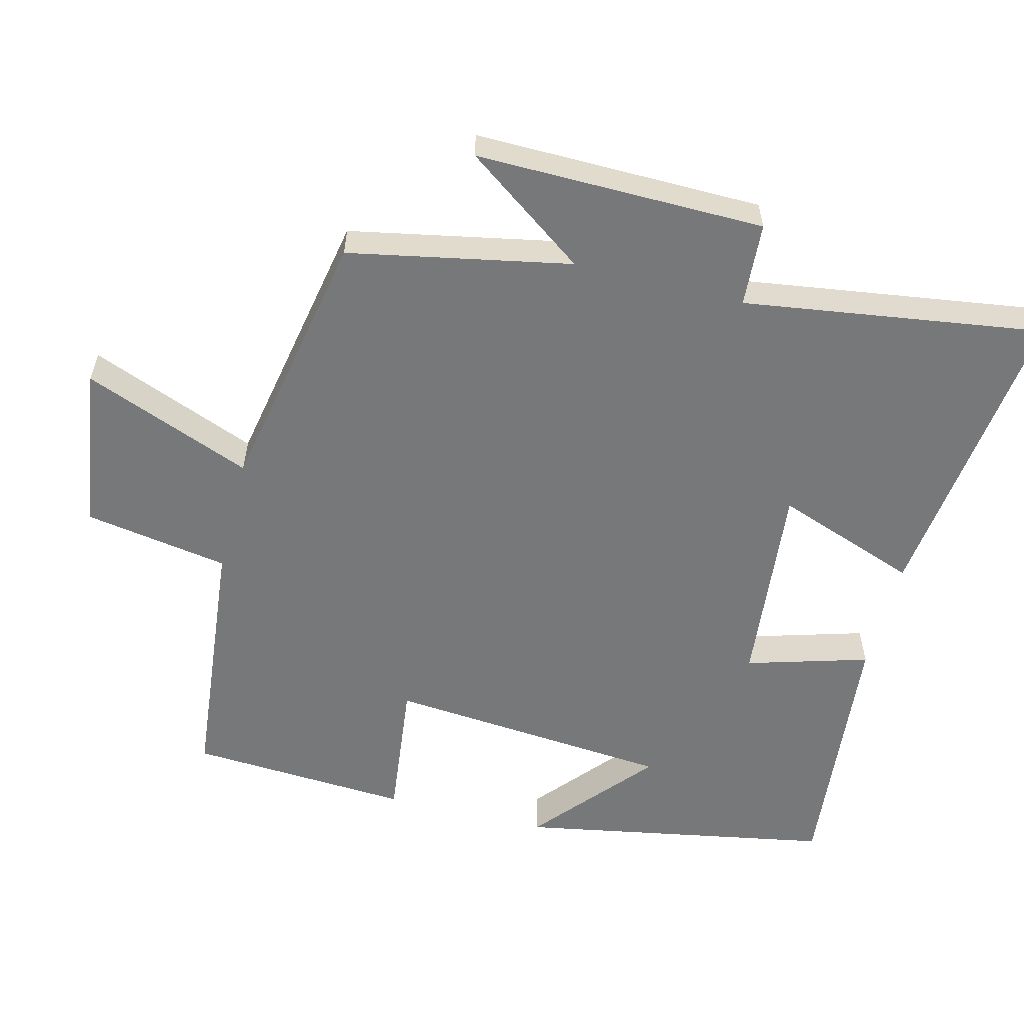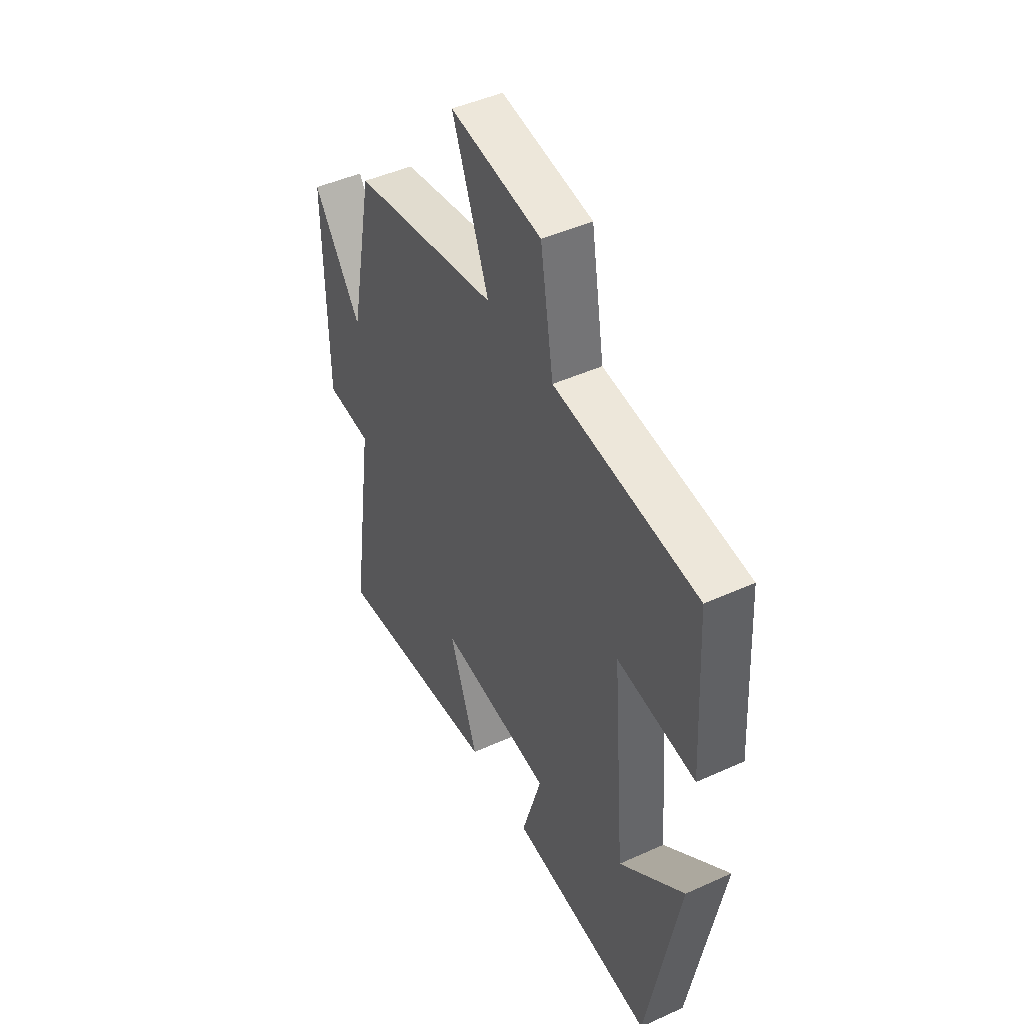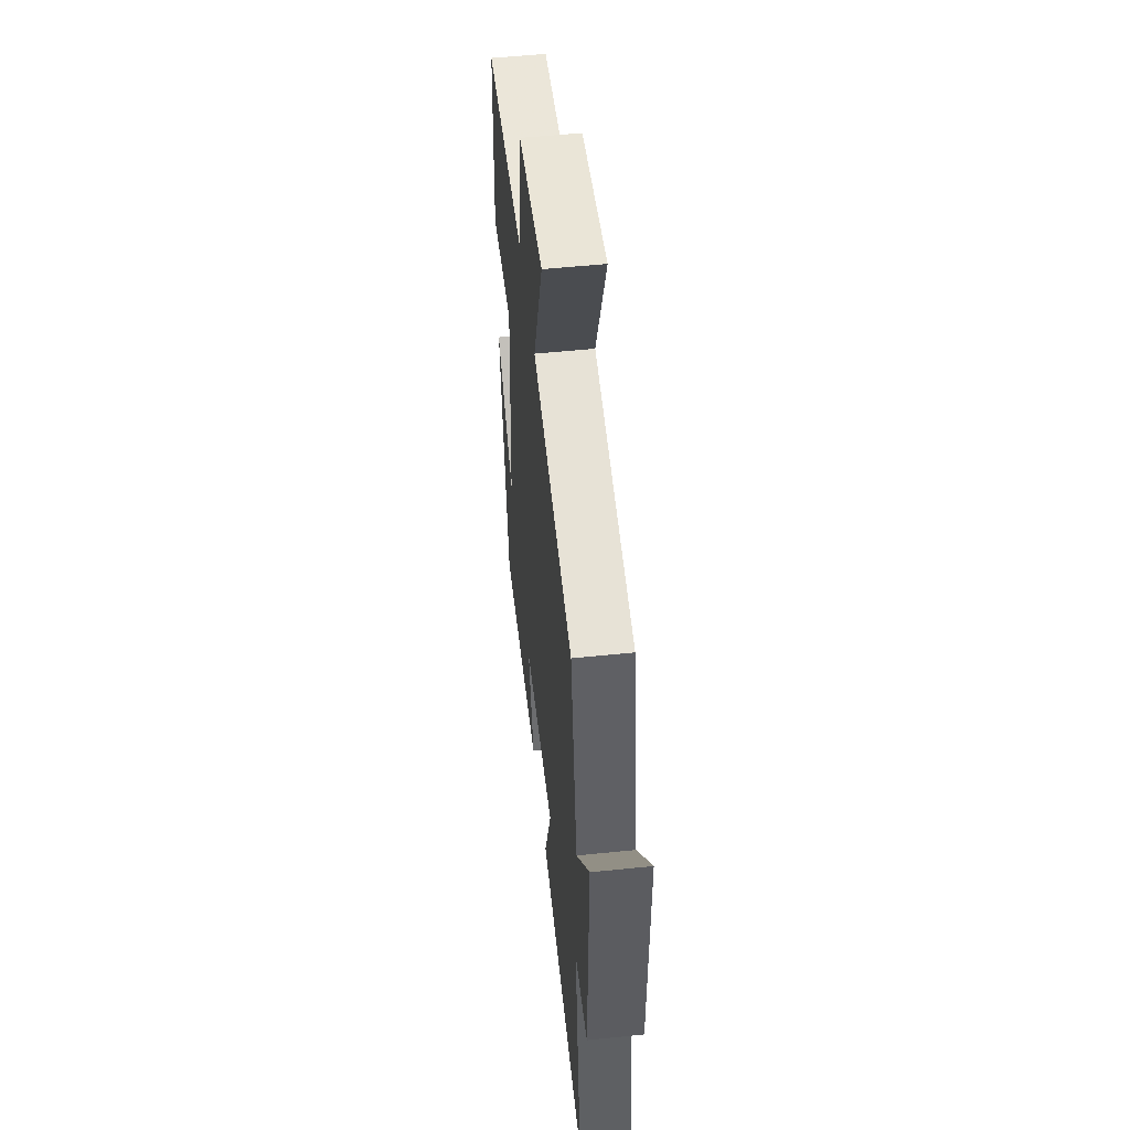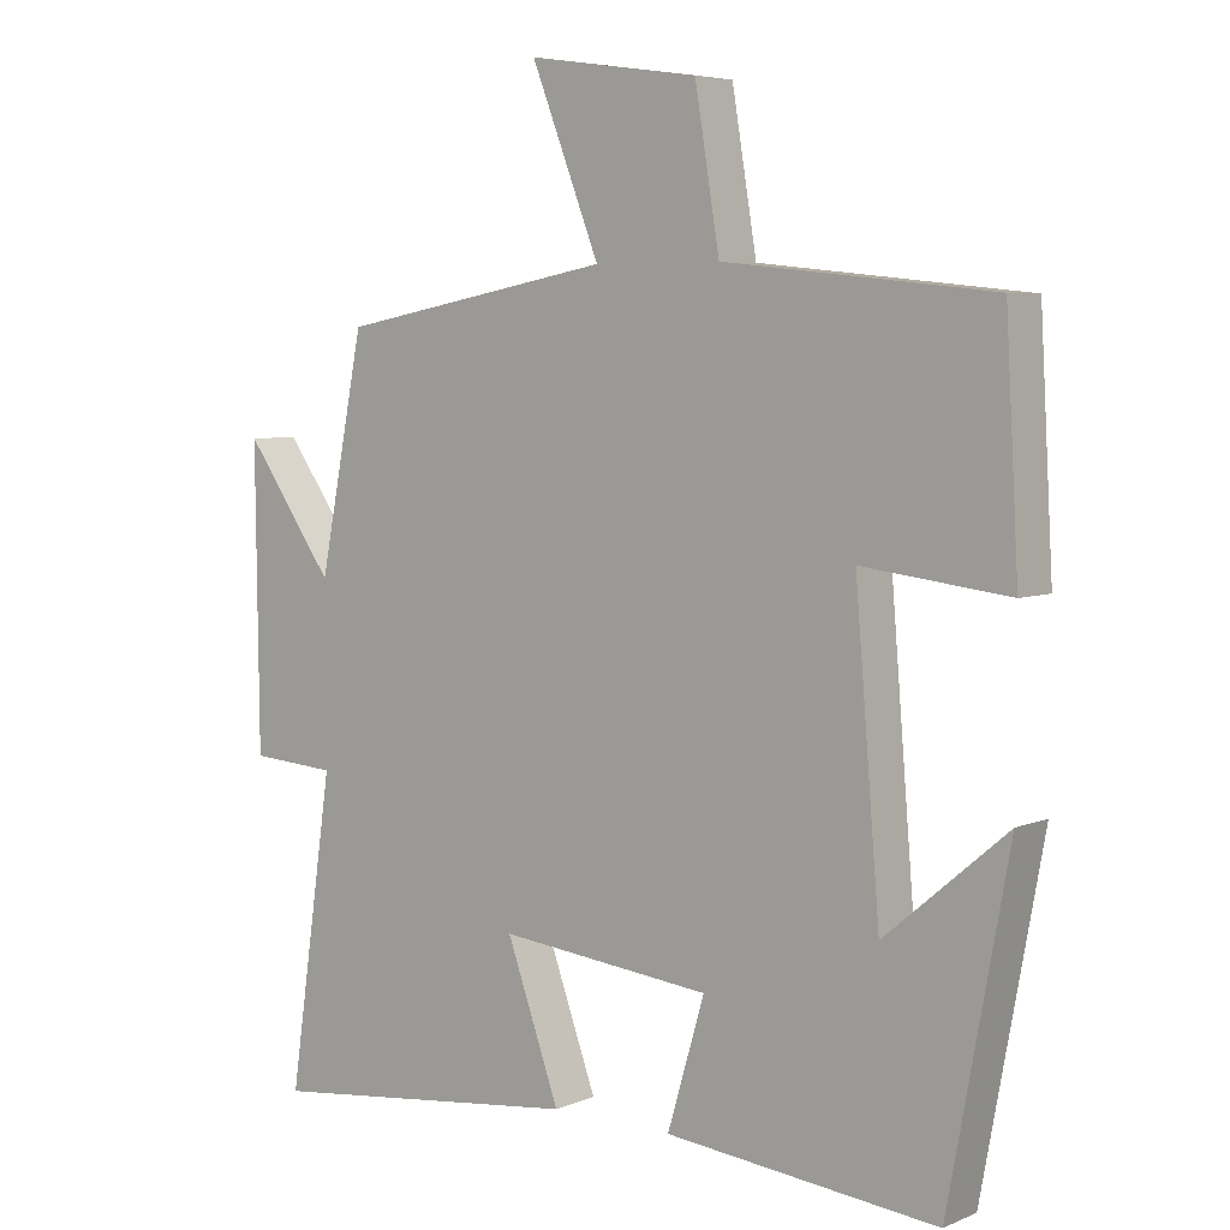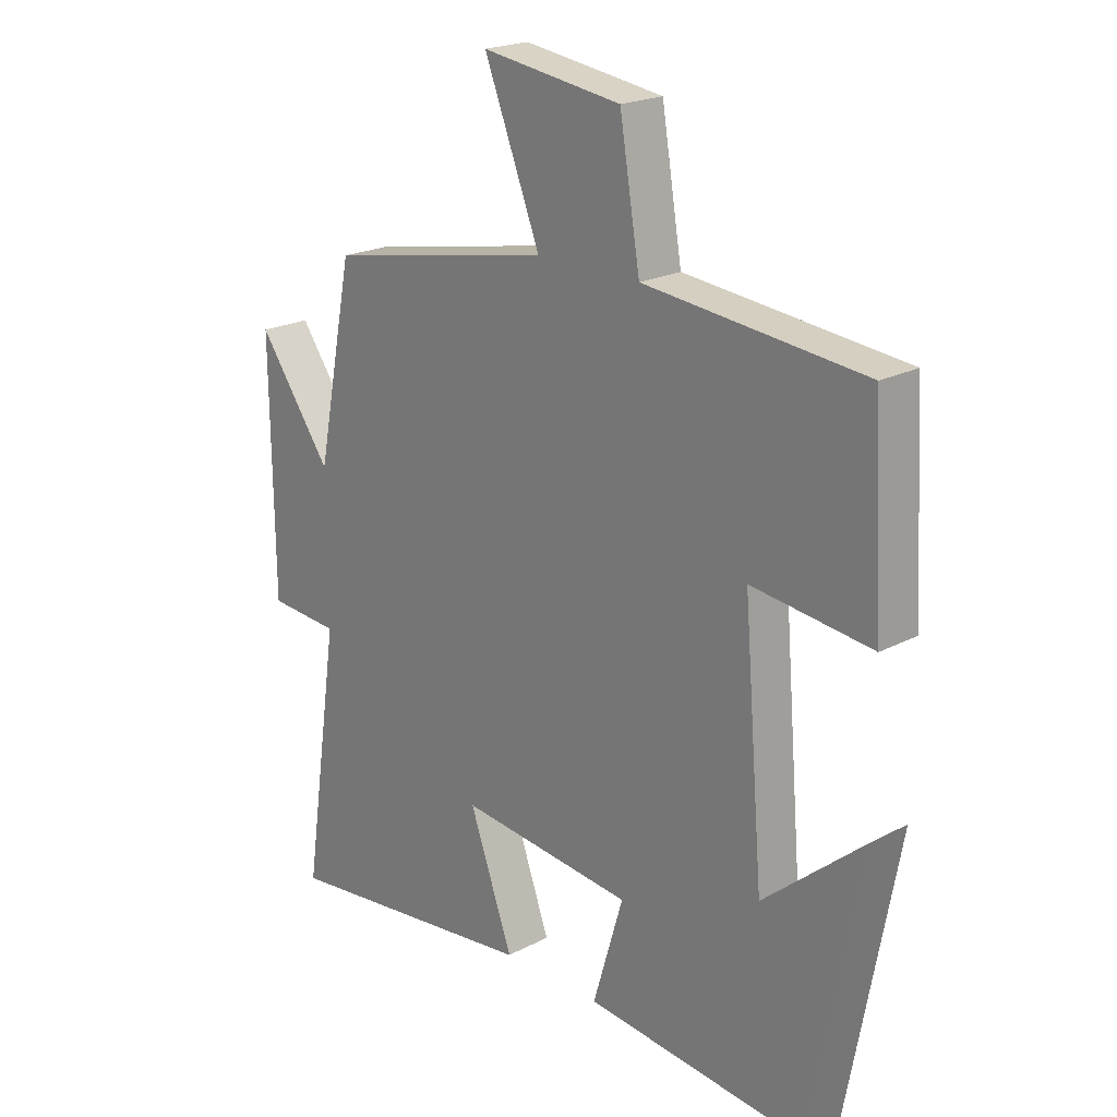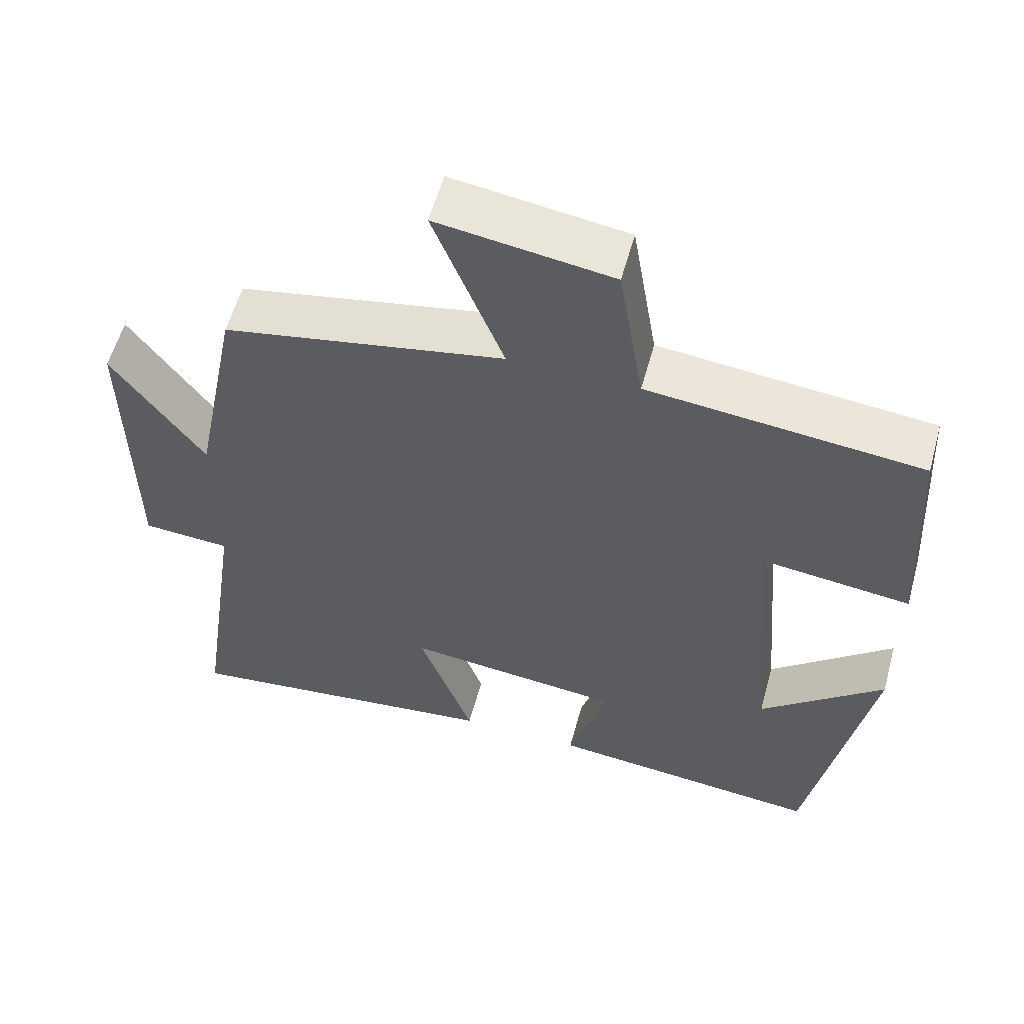
<metadata>
{"format":"obj","ext":"obj","renderer":"f3d","projection":"perspective","resolution":1024,"background":"white","views":[{"elev":-57.3,"azim":75.7,"up":"+Y"},{"elev":46.2,"azim":-117.4,"up":"+Z"},{"elev":53.1,"azim":83.7,"up":"+Z"},{"elev":5.6,"azim":-141.3,"up":"+Z"},{"elev":21.1,"azim":-133.2,"up":"+Z"},{"elev":57.2,"azim":-164.7,"up":"+Z"}]}
</metadata>
<code>
v 0.562 0.07 -0.552
v 0.123 0.07 -0.5
v 0.196 0.07 -0.297
v -0.096 0.07 -0.327
v -0.045 0.07 -0.5
v -0.418 0.07 -0.537
v -0.5 0.07 -0.092
v -0.333 0.07 -0.234
v -0.299 0.07 0.172
v -0.5 0.07 0.148
v -0.482 0.07 0.462
v -0.114 0.07 0.5
v -0.08 0.07 0.705
v 0.154 0.07 0.739
v 0.06 0.07 0.5
v 0.438 0.07 0.429
v 0.5 0.07 0.116
v 0.623 0.07 0.288
v 0.619 0.07 -0.12
v 0.5 0.07 -0.128
v 0.562 0 -0.552
v 0.123 0 -0.5
v 0.196 0 -0.297
v -0.096 0 -0.327
v -0.045 0 -0.5
v -0.418 0 -0.537
v -0.5 0 -0.092
v -0.333 0 -0.234
v -0.299 0 0.172
v -0.5 0 0.148
v -0.482 0 0.462
v -0.114 0 0.5
v -0.08 0 0.705
v 0.154 0 0.739
v 0.06 0 0.5
v 0.438 0 0.429
v 0.5 0 0.116
v 0.623 0 0.288
v 0.619 0 -0.12
v 0.5 0 -0.128
f 17 18 19 20
f 15 16 17 20
f 15 20 1
f 12 13 14 15
f 11 12 15
f 10 11 15
f 9 10 15
f 8 9 15
f 5 6 7 8
f 4 5 8
f 3 4 8 15
f 1 2 3
f 1 3 15
f 40 39 38 37
f 40 37 36 35
f 21 40 35
f 35 34 33 32
f 35 32 31
f 35 31 30
f 35 30 29
f 35 29 28
f 28 27 26 25
f 28 25 24
f 35 28 24 23
f 23 22 21
f 35 23 21
f 1 21 22 2
f 2 22 23 3
f 3 23 24 4
f 4 24 25 5
f 5 25 26 6
f 6 26 27 7
f 7 27 28 8
f 8 28 29 9
f 9 29 30 10
f 10 30 31 11
f 11 31 32 12
f 12 32 33 13
f 13 33 34 14
f 14 34 35 15
f 15 35 36 16
f 16 36 37 17
f 17 37 38 18
f 18 38 39 19
f 19 39 40 20
f 20 40 21 1

</code>
